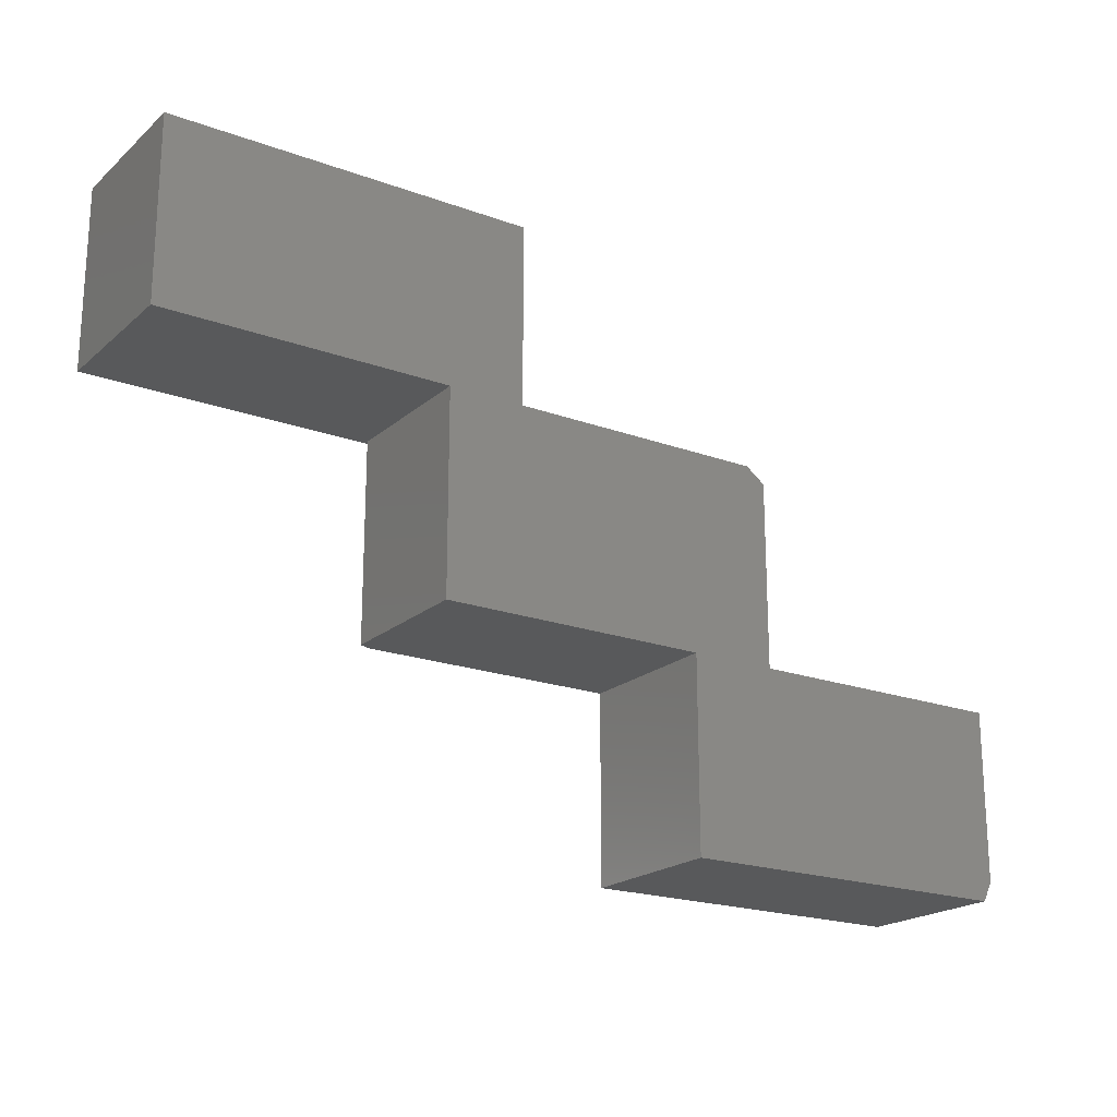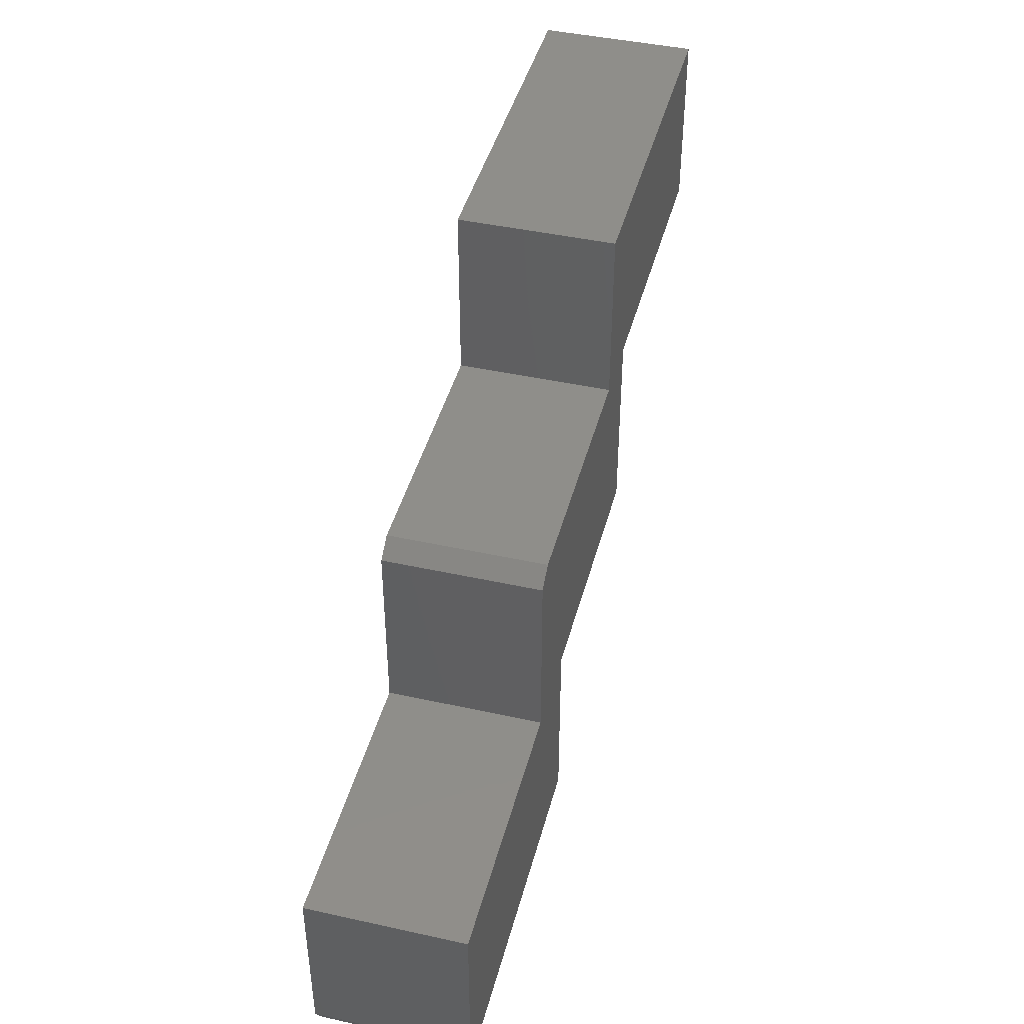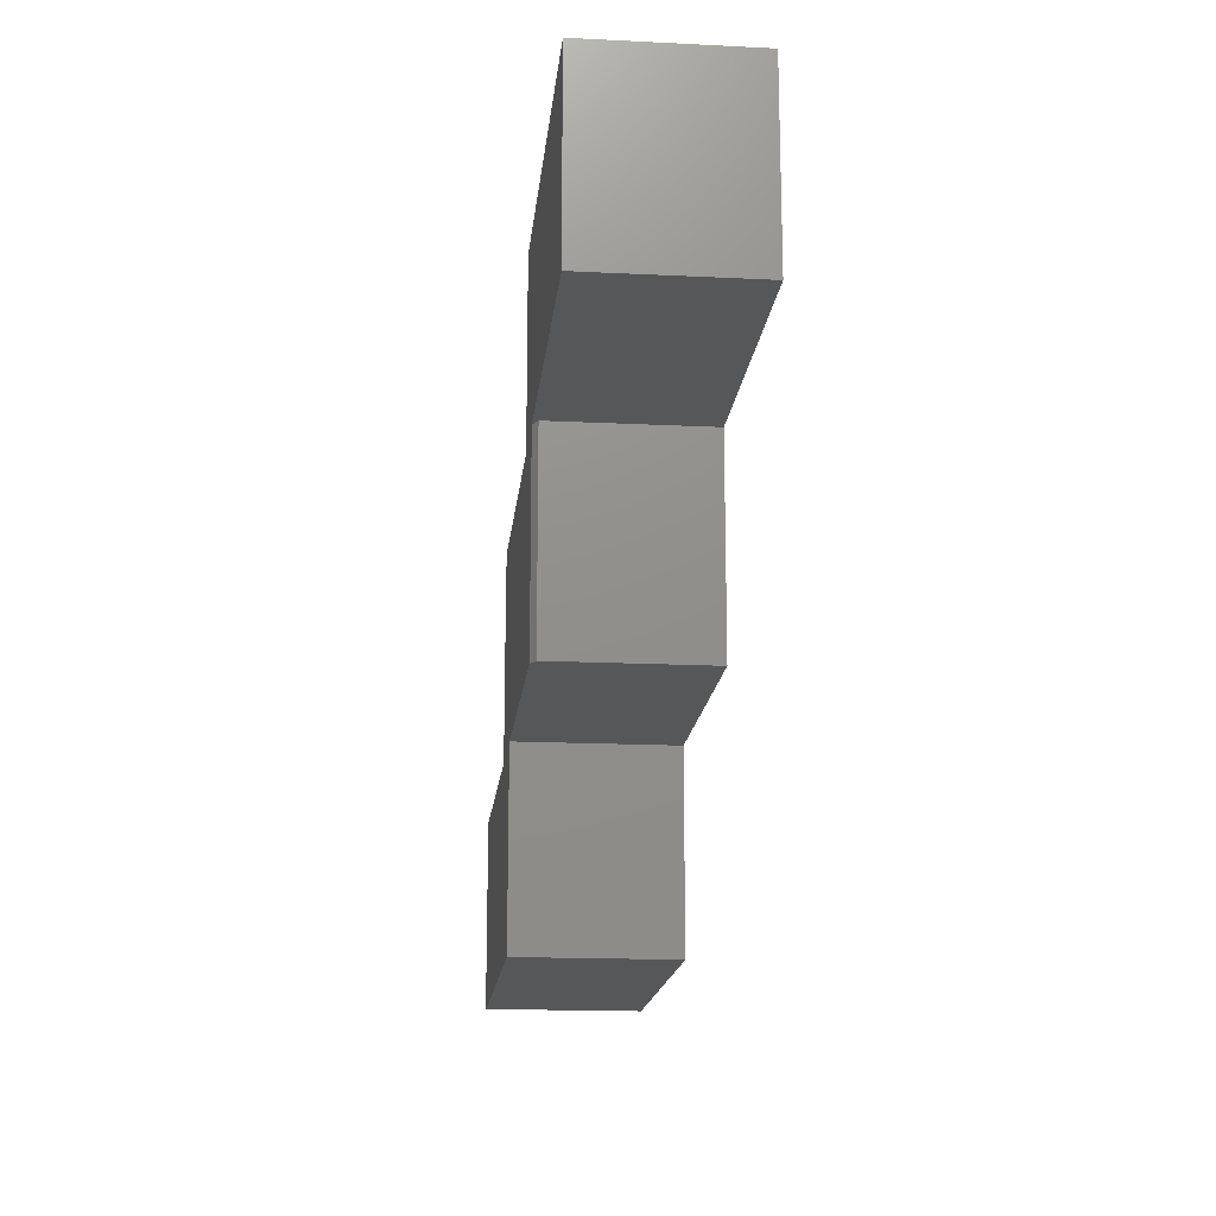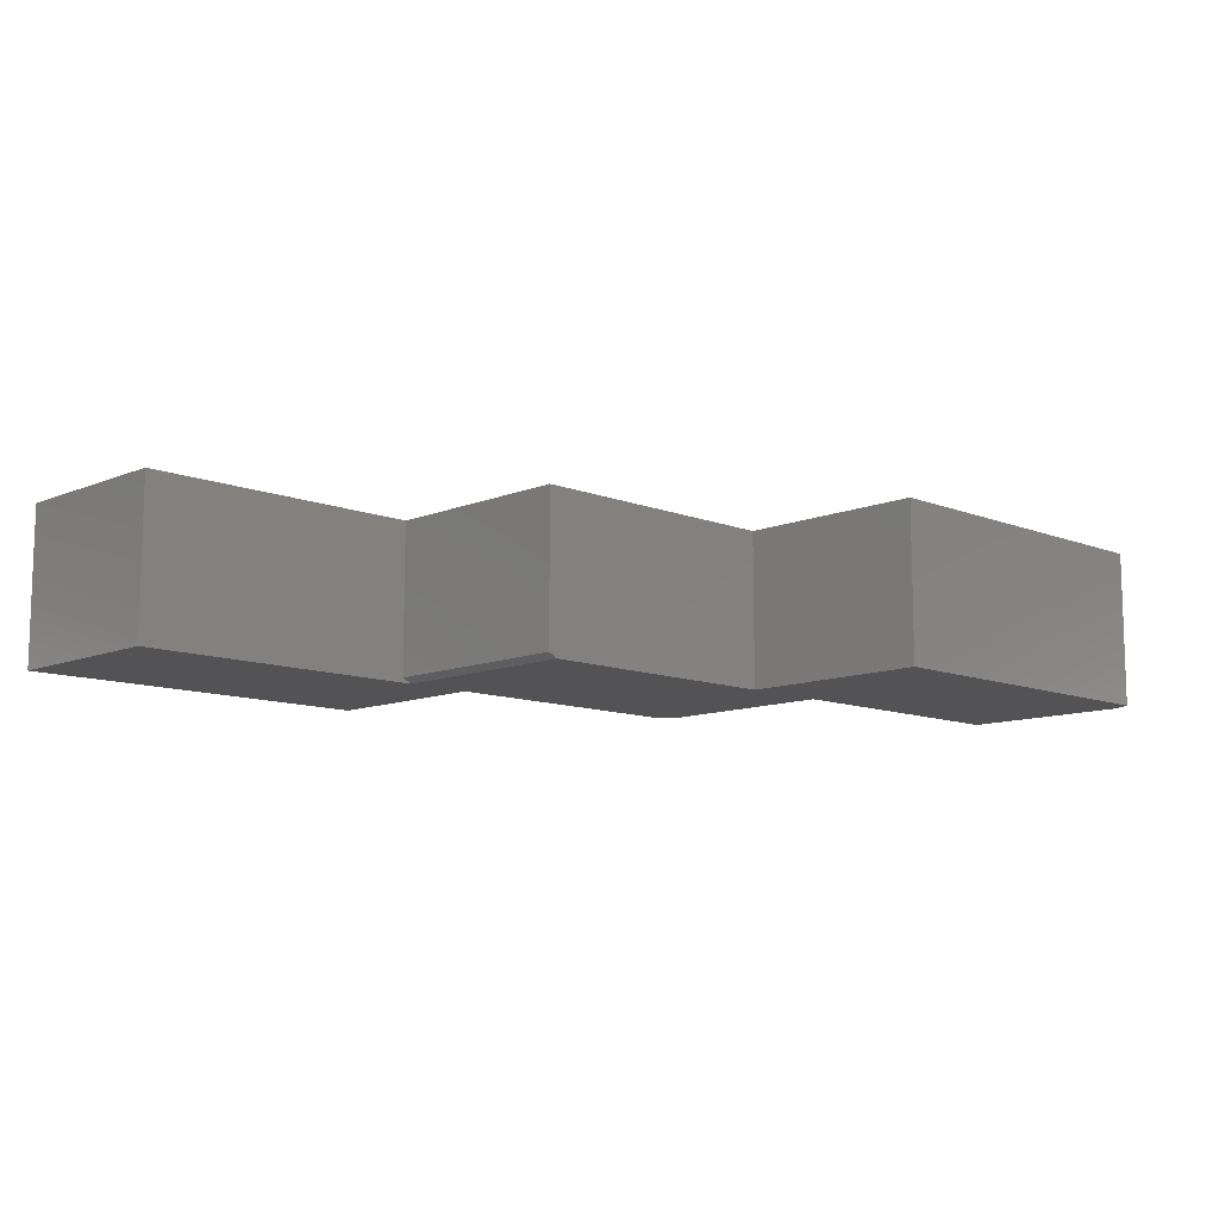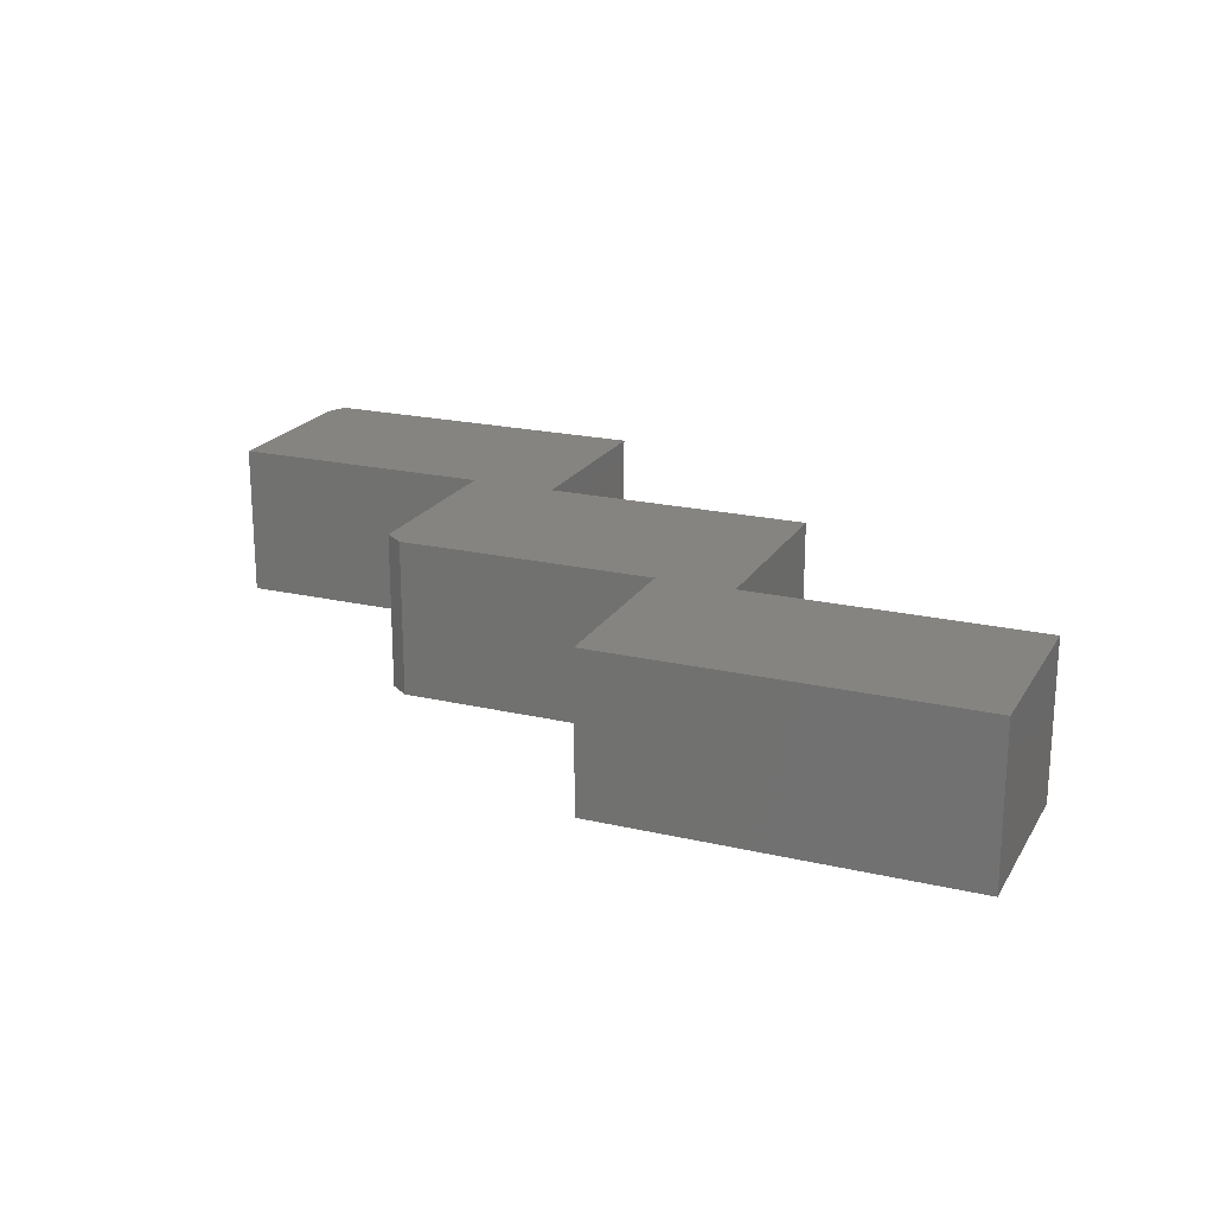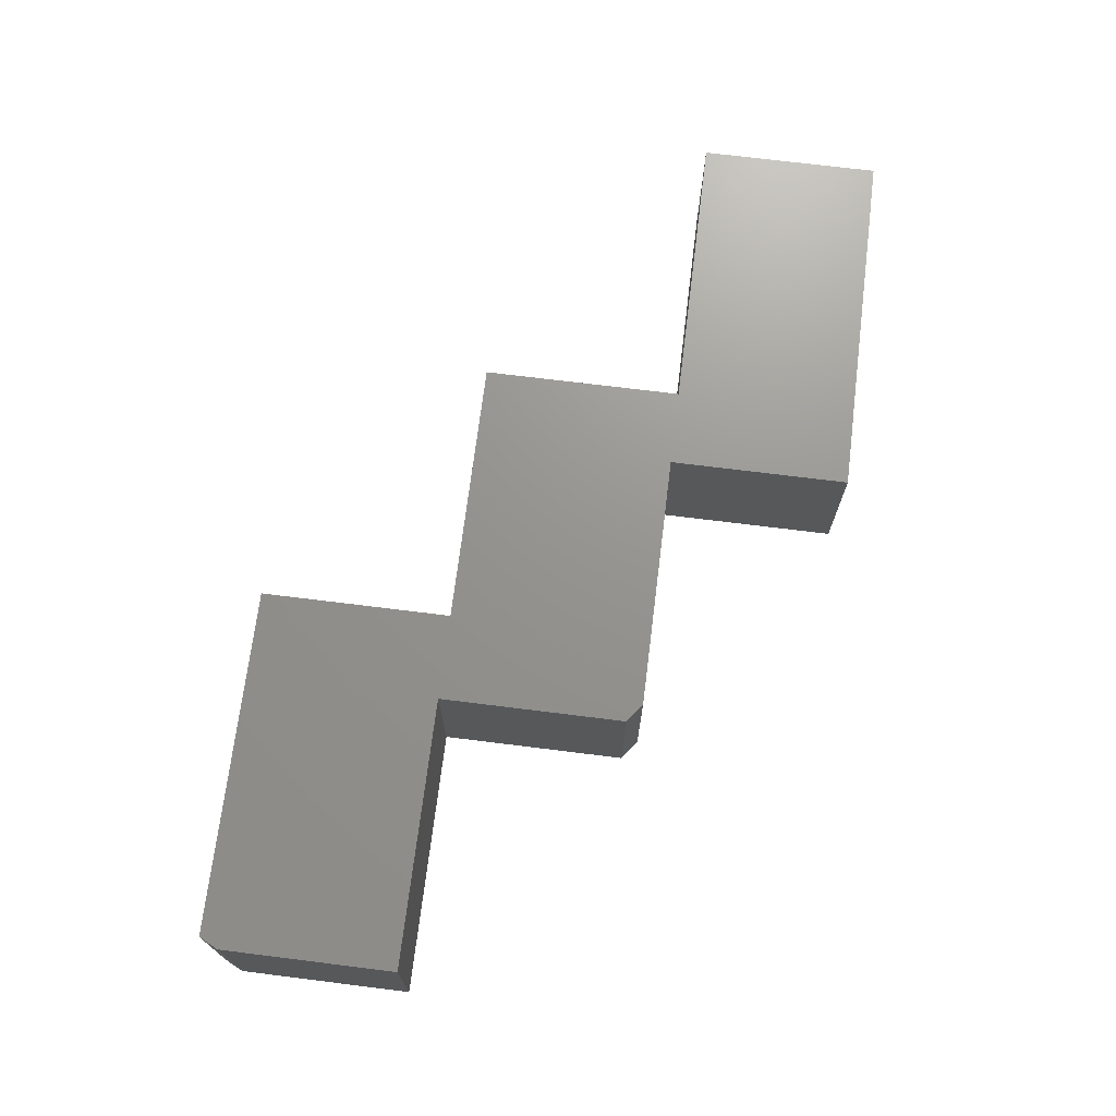
<metadata>
{"format":"stl","ext":"stl","renderer":"f3d","projection":"perspective","resolution":1024,"background":"white","views":[{"elev":-20.3,"azim":146.3,"up":"+Z"},{"elev":43.6,"azim":-75.4,"up":"+Z"},{"elev":-16.8,"azim":84.3,"up":"+Z"},{"elev":-10.8,"azim":135.6,"up":"+Y"},{"elev":20.7,"azim":22.8,"up":"+Y"},{"elev":71.0,"azim":-82.9,"up":"+Y"}]}
</metadata>
<code>
# stl→obj: 30 verts, 56 faces
v 0.75 -0.25 0.618
v 0.273 -0.25 0.3258
v 0.75 -0.25 0.3258
v 0.1656 -0.25 0.3258
v -0.2491 -0.25 0.3258
v -0.2803 -0.25 0.3024
v 0.1656 -0.25 0.618
v -0.1419 -0.25 0.002878
v 0.273 -0.25 0.002878
v -0.2803 -0.25 0.002878
v -0.1419 -0.25 -0.3047
v -0.7109 -0.25 0.002878
v -0.7109 -0.25 -0.2734
v -0.6953 -0.25 -0.3047
v 0.75 1.972e-16 0.3258
v 0.2887 1.46e-16 0.3258
v 0.75 2.134e-16 0.618
v 0.1656 1.323e-16 0.3258
v 0.1656 1.485e-16 0.618
v -0.2803 8.15e-17 0.3024
v -0.2491 8.628e-17 0.3258
v -0.1419 8.024e-17 0.002878
v -0.1419 6.317e-17 -0.3047
v -0.2803 6.488e-17 0.002878
v 0.2887 1.281e-16 0.002878
v -0.6953 1.735e-18 -0.3047
v -0.7109 1.735e-18 -0.2734
v -0.7109 1.707e-17 0.002878
v 0.2887 -0.2422 0.002878
v 0.2887 -0.2422 0.3258
f 1 2 3
f 4 5 6
f 4 6 2
f 4 2 1
f 4 1 7
f 8 9 2
f 8 2 6
f 8 6 10
f 8 10 11
f 10 12 11
f 11 12 13
f 11 13 14
f 15 16 17
f 18 19 17
f 18 17 16
f 18 16 20
f 18 20 21
f 22 23 24
f 22 24 20
f 22 20 16
f 22 16 25
f 26 27 23
f 23 27 28
f 23 28 24
f 12 28 13
f 13 28 27
f 14 26 11
f 11 26 23
f 13 27 14
f 14 27 26
f 6 20 10
f 10 20 24
f 5 4 21
f 21 4 18
f 21 20 5
f 5 20 6
f 3 15 1
f 1 15 17
f 29 25 30
f 30 25 16
f 8 22 9
f 9 22 25
f 9 25 29
f 16 15 30
f 30 15 3
f 30 3 2
f 1 17 7
f 7 17 19
f 2 9 30
f 30 9 29
f 12 10 28
f 28 10 24
f 7 19 4
f 4 19 18
f 11 23 8
f 8 23 22

</code>
